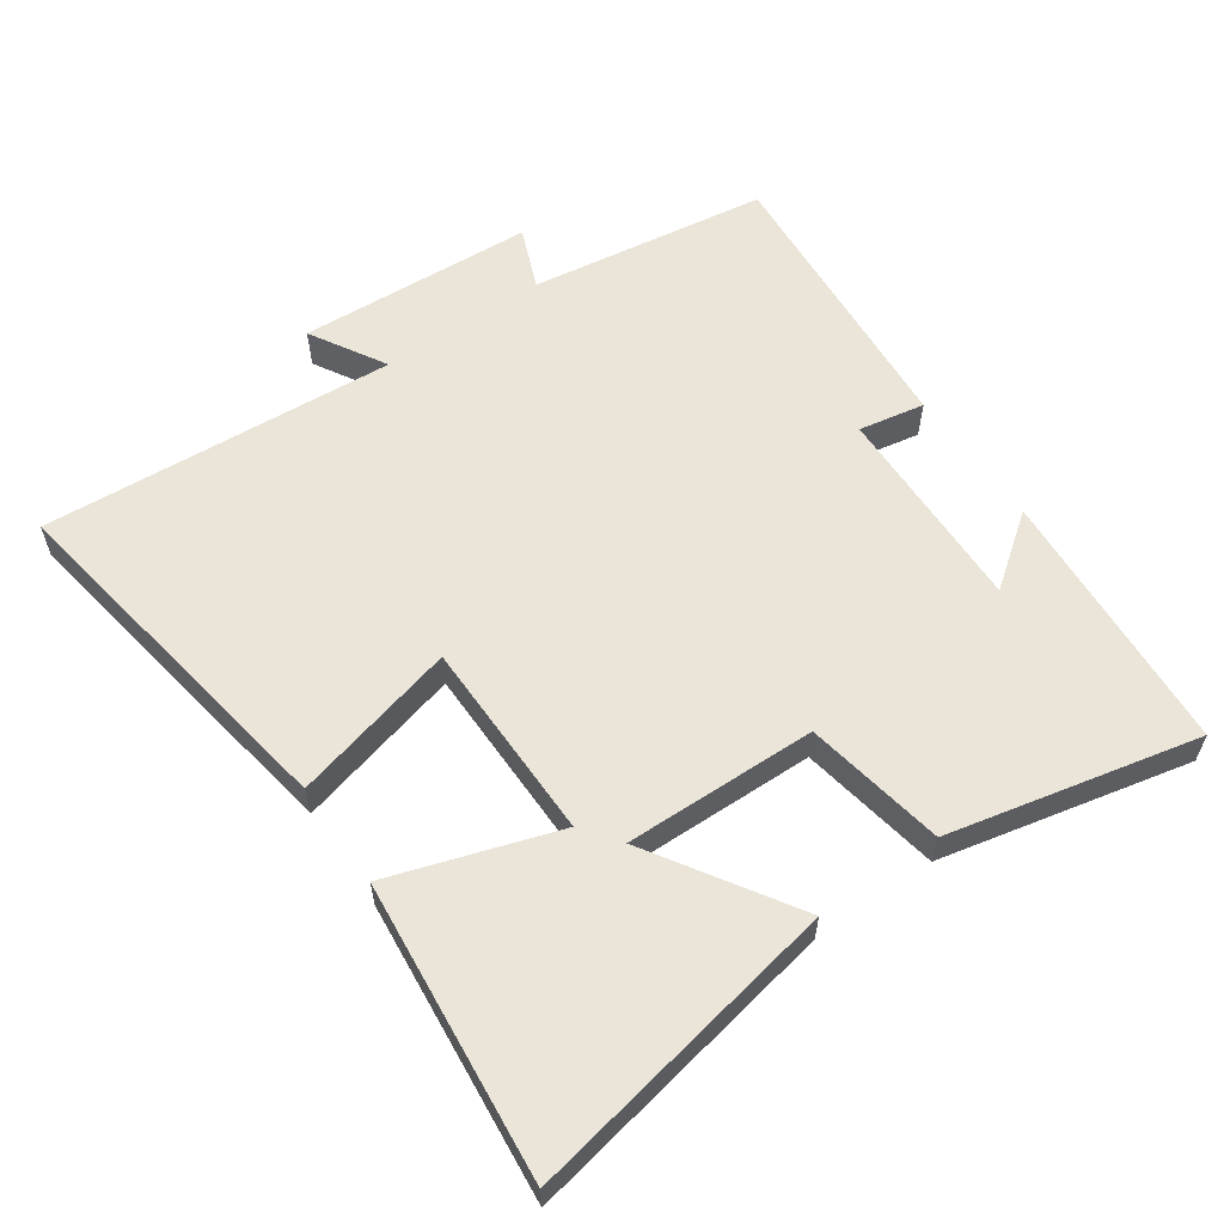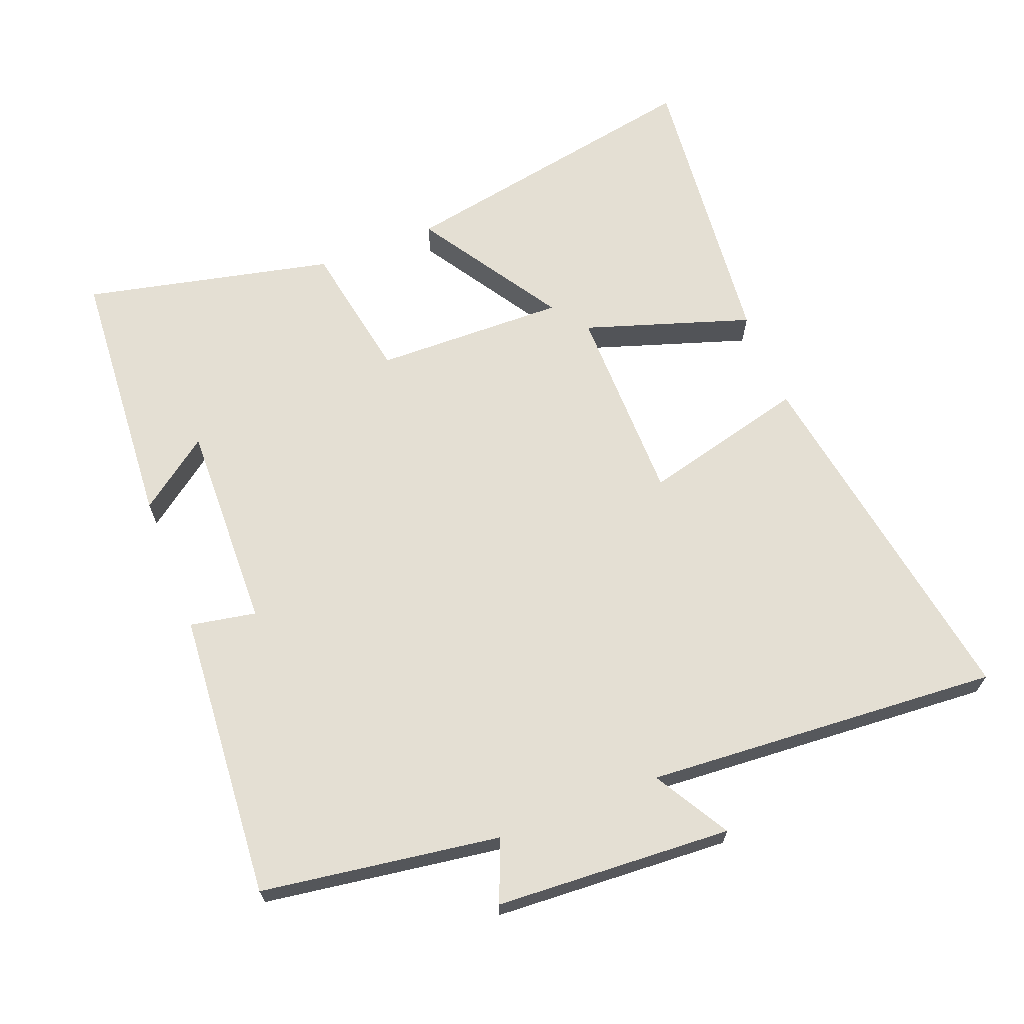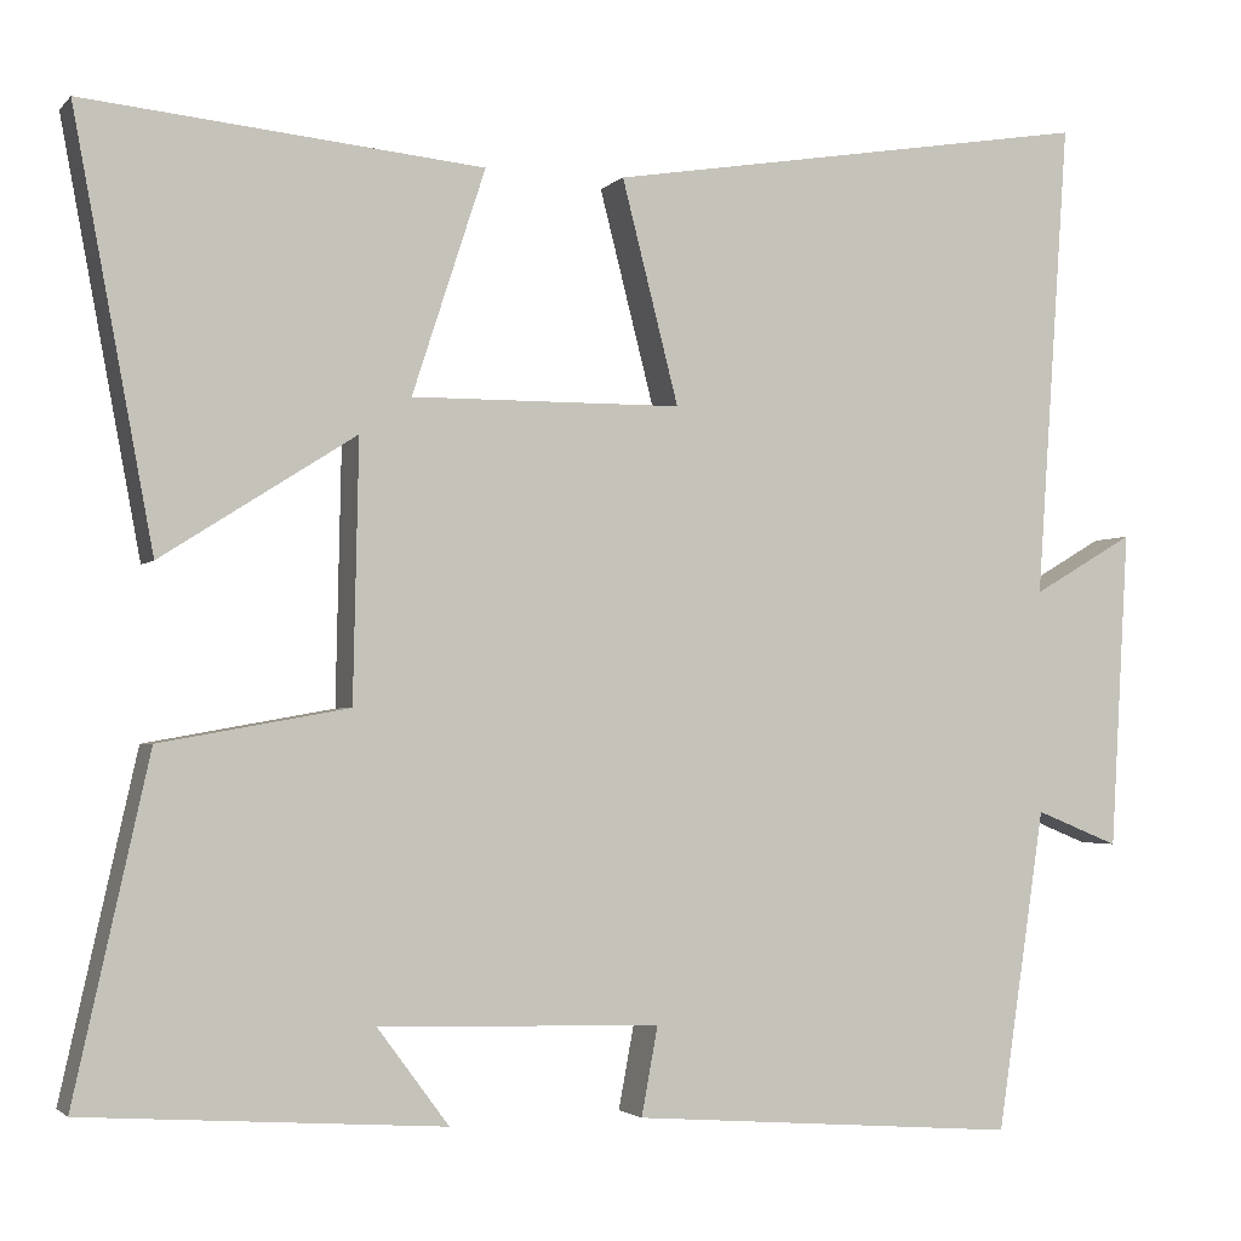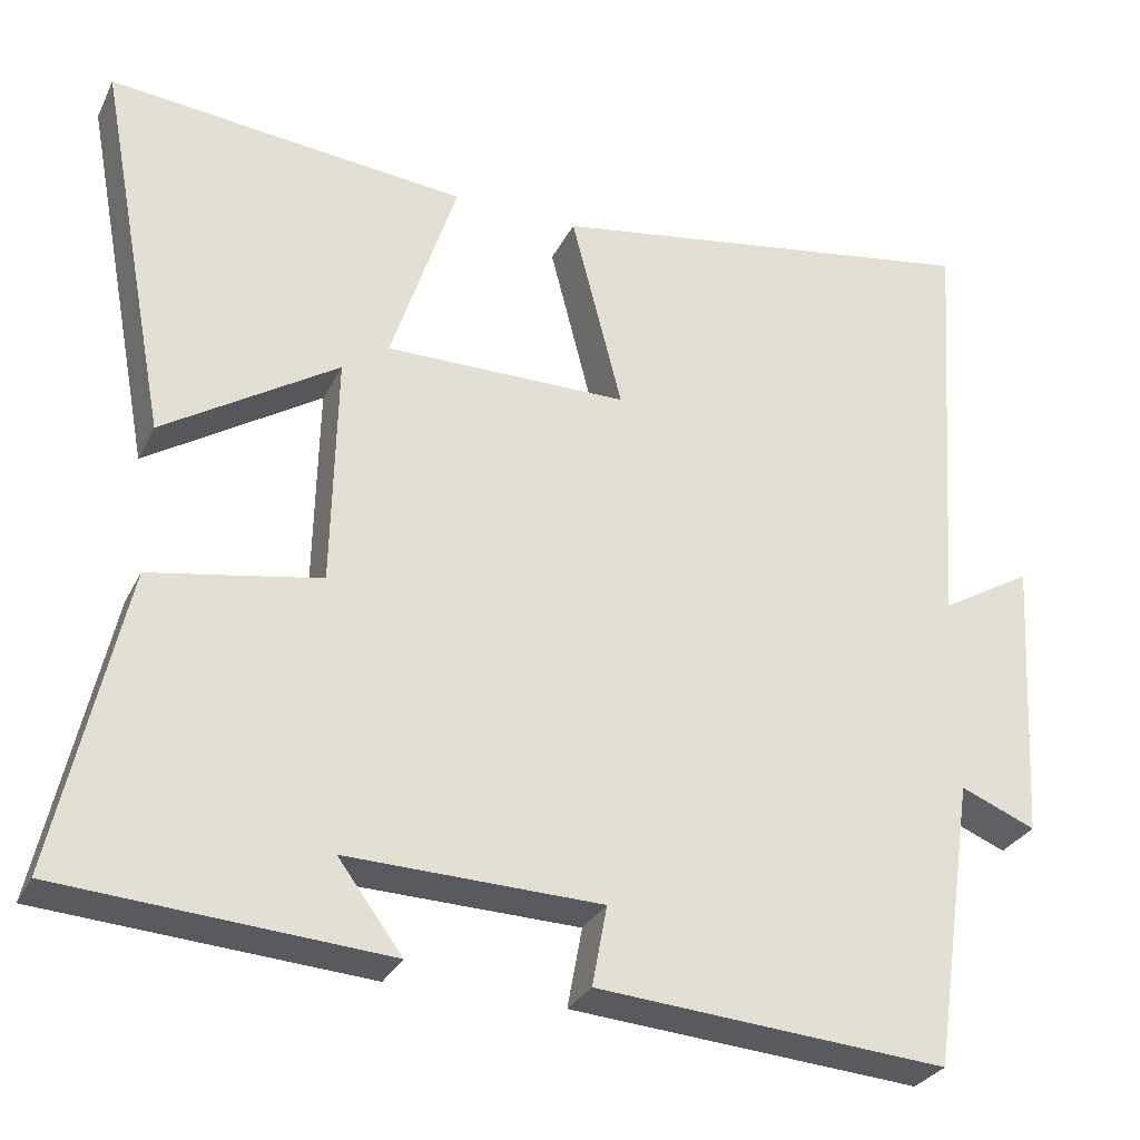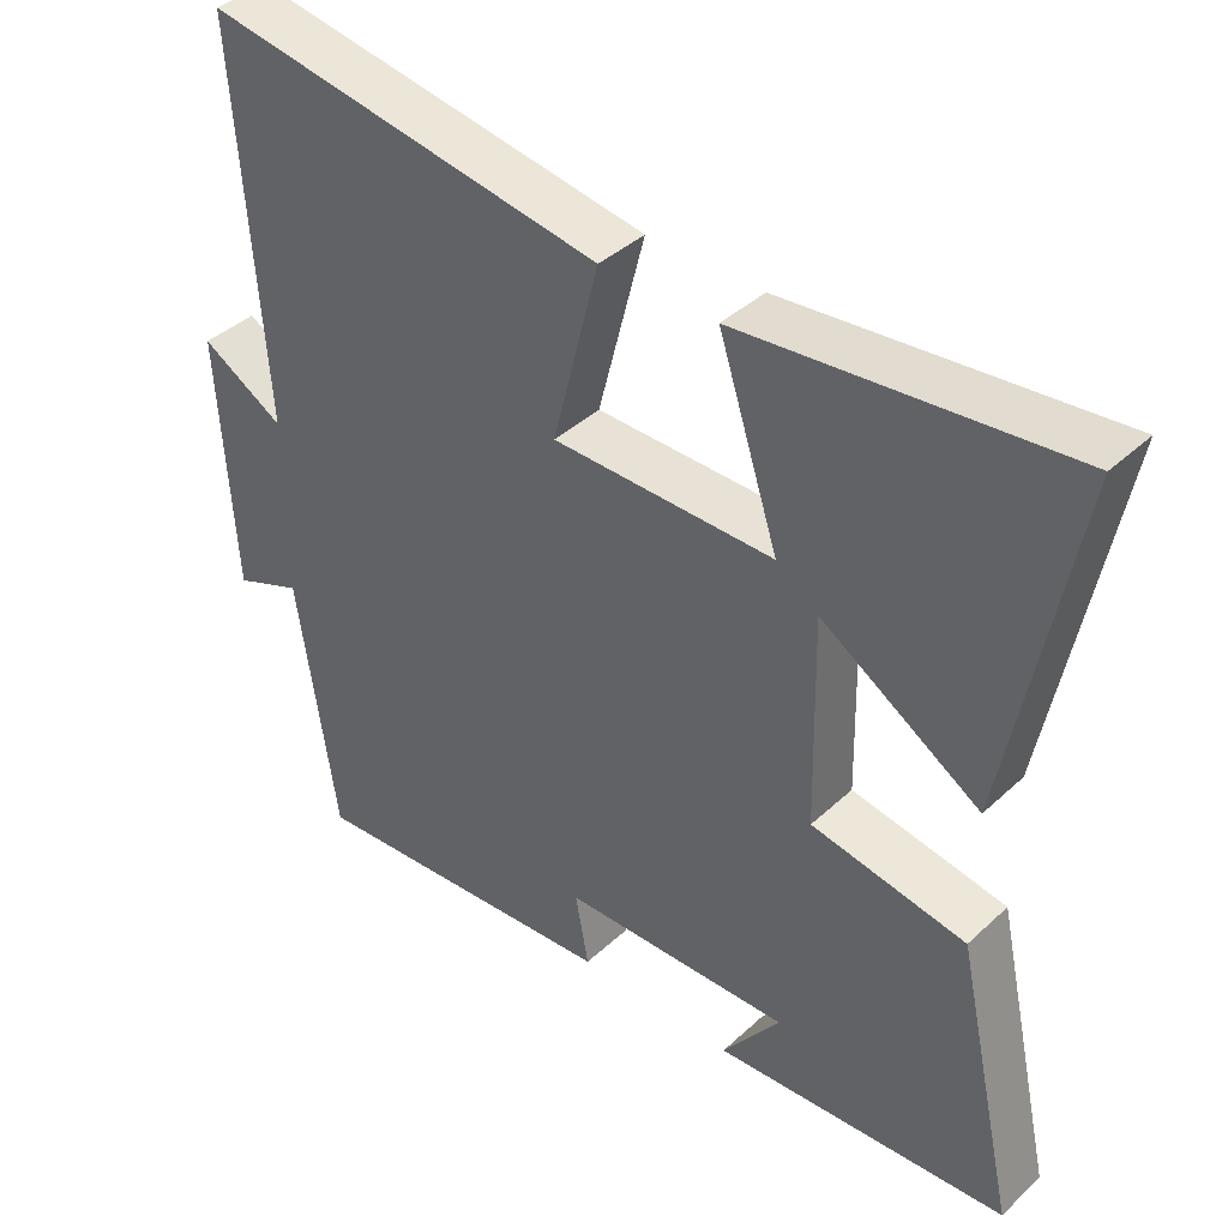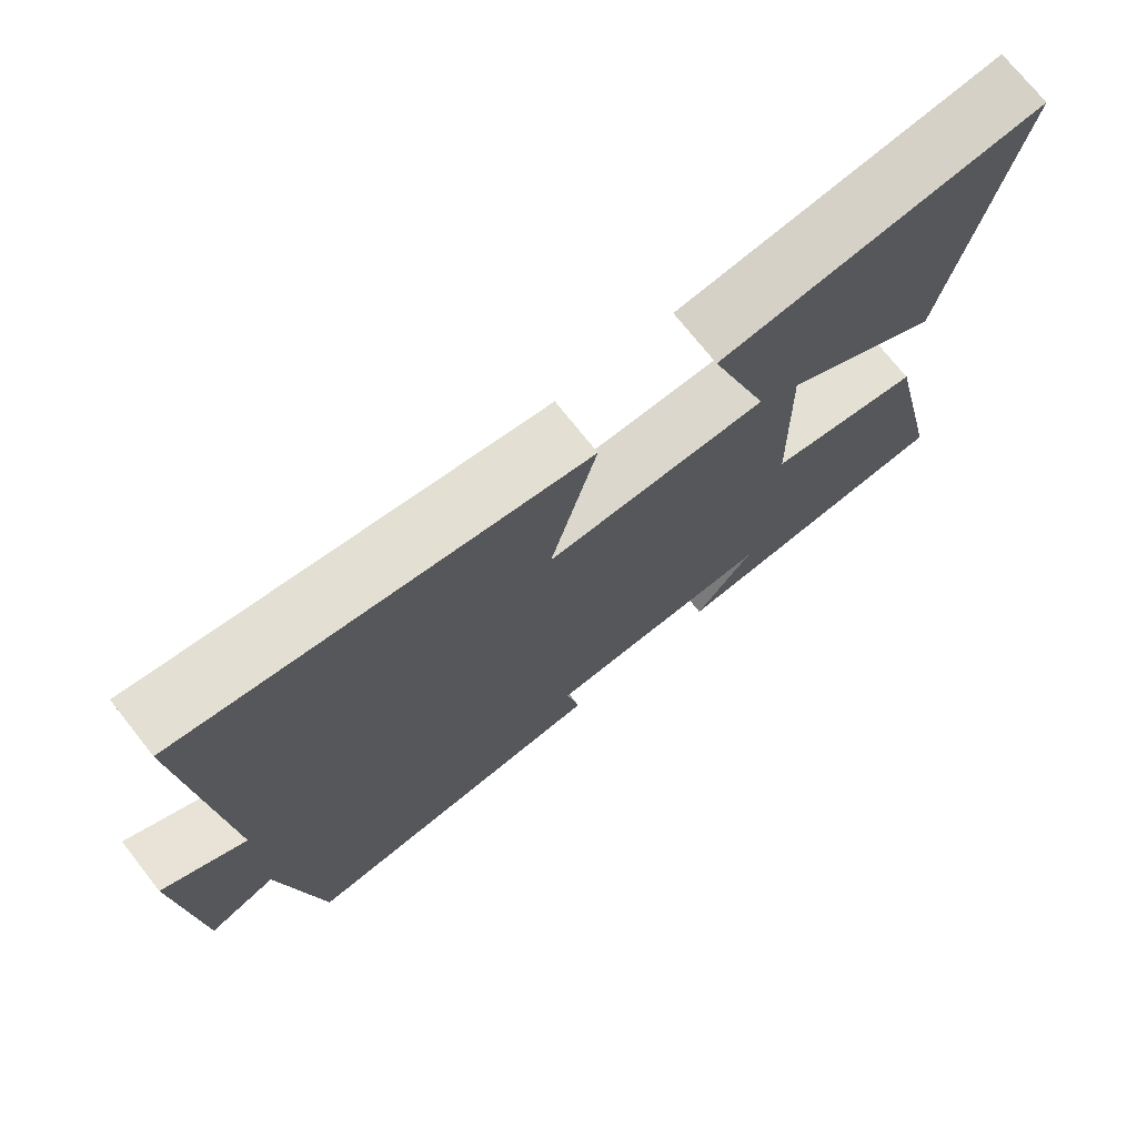
<metadata>
{"format":"obj","ext":"obj","renderer":"f3d","projection":"perspective","resolution":1024,"background":"white","views":[{"elev":58.9,"azim":55.2,"up":"+Y"},{"elev":66.5,"azim":-111.3,"up":"+Y"},{"elev":-2.4,"azim":159.8,"up":"+Z"},{"elev":-29.7,"azim":157.6,"up":"+Z"},{"elev":40.0,"azim":41.5,"up":"+Z"},{"elev":73.2,"azim":-38.4,"up":"+Z"}]}
</metadata>
<code>
v 0.582 0.07 -0.473
v 0.189 0.07 -0.5
v 0.267 0.07 -0.395
v -0.041 0.07 -0.403
v -0.023 0.07 -0.5
v -0.448 0.07 -0.532
v -0.5 0.07 -0.181
v -0.591 0.07 -0.218
v -0.611 0.07 0.13
v -0.5 0.07 0.065
v -0.536 0.07 0.587
v -0.002 0.07 0.5
v -0.064 0.07 0.257
v 0.232 0.07 0.255
v 0.152 0.07 0.5
v 0.587 0.07 0.543
v 0.5 0.07 0.079
v 0.288 0.07 0.214
v 0.294 0.07 -0.068
v 0.5 0.07 -0.105
v 0.582 0 -0.473
v 0.189 0 -0.5
v 0.267 0 -0.395
v -0.041 0 -0.403
v -0.023 0 -0.5
v -0.448 0 -0.532
v -0.5 0 -0.181
v -0.591 0 -0.218
v -0.611 0 0.13
v -0.5 0 0.065
v -0.536 0 0.587
v -0.002 0 0.5
v -0.064 0 0.257
v 0.232 0 0.255
v 0.152 0 0.5
v 0.587 0 0.543
v 0.5 0 0.079
v 0.288 0 0.214
v 0.294 0 -0.068
v 0.5 0 -0.105
f 19 20 1
f 16 17 18
f 15 16 18
f 14 15 18
f 13 14 18 19
f 10 11 12 13
f 10 13 19 1
f 7 8 9 10
f 6 7 10
f 5 6 10
f 4 5 10
f 3 4 10
f 1 2 3
f 1 3 10
f 21 40 39
f 38 37 36
f 38 36 35
f 38 35 34
f 39 38 34 33
f 33 32 31 30
f 21 39 33 30
f 30 29 28 27
f 30 27 26
f 30 26 25
f 30 25 24
f 30 24 23
f 23 22 21
f 30 23 21
f 1 21 22 2
f 2 22 23 3
f 3 23 24 4
f 4 24 25 5
f 5 25 26 6
f 6 26 27 7
f 7 27 28 8
f 8 28 29 9
f 9 29 30 10
f 10 30 31 11
f 11 31 32 12
f 12 32 33 13
f 13 33 34 14
f 14 34 35 15
f 15 35 36 16
f 16 36 37 17
f 17 37 38 18
f 18 38 39 19
f 19 39 40 20
f 20 40 21 1

</code>
